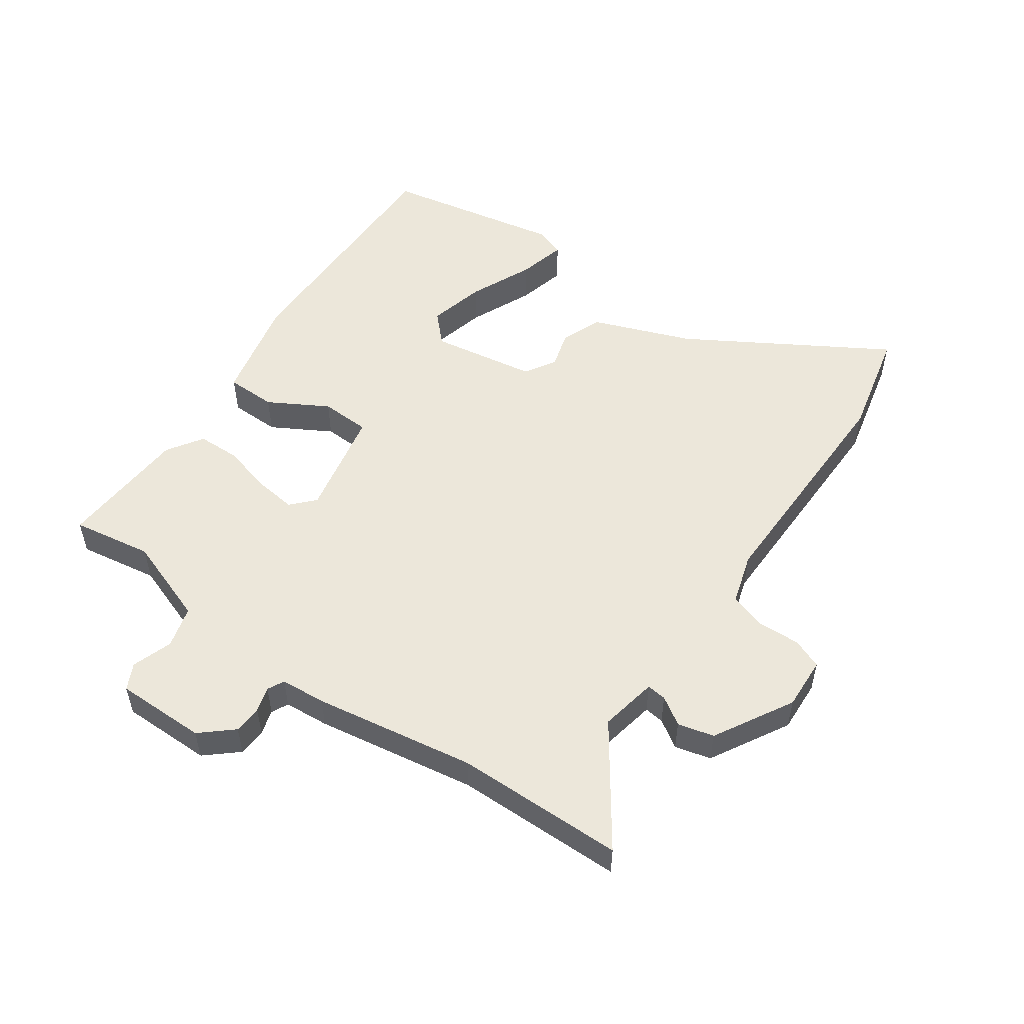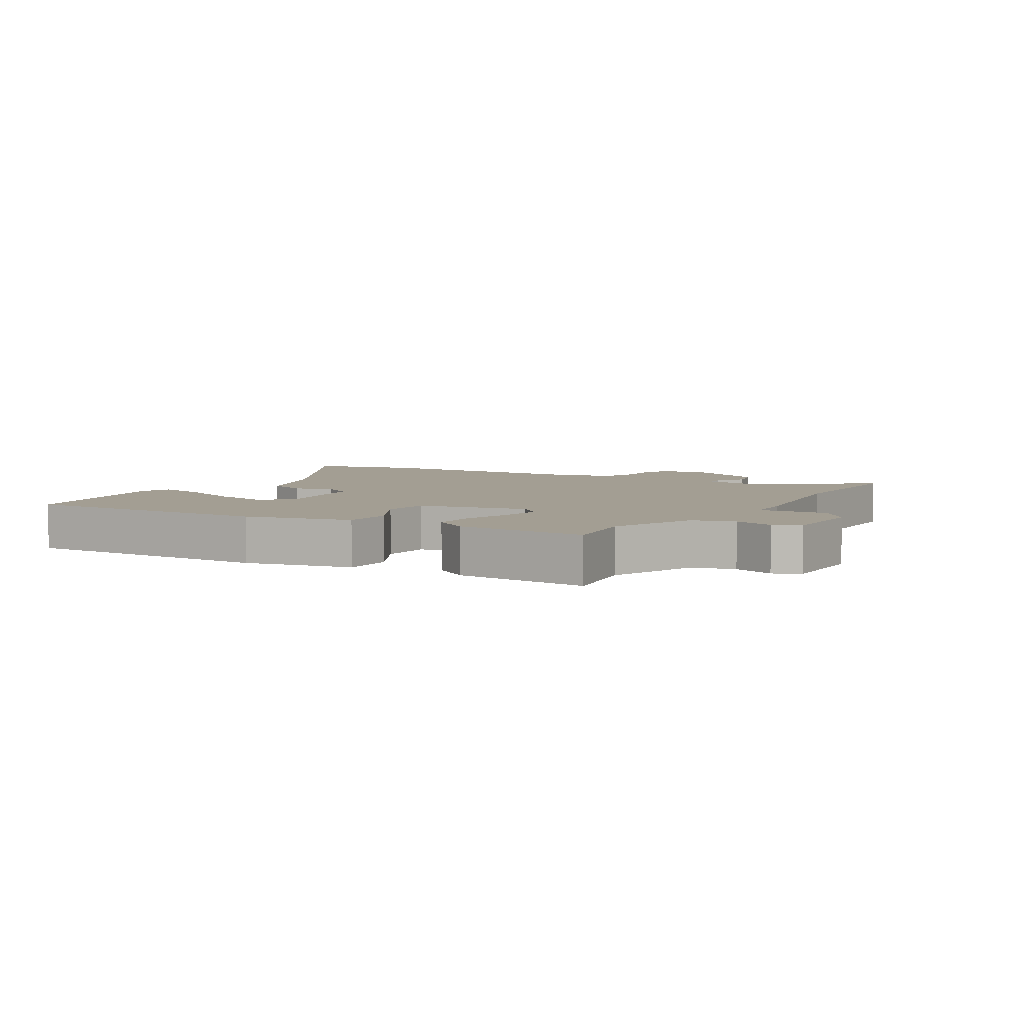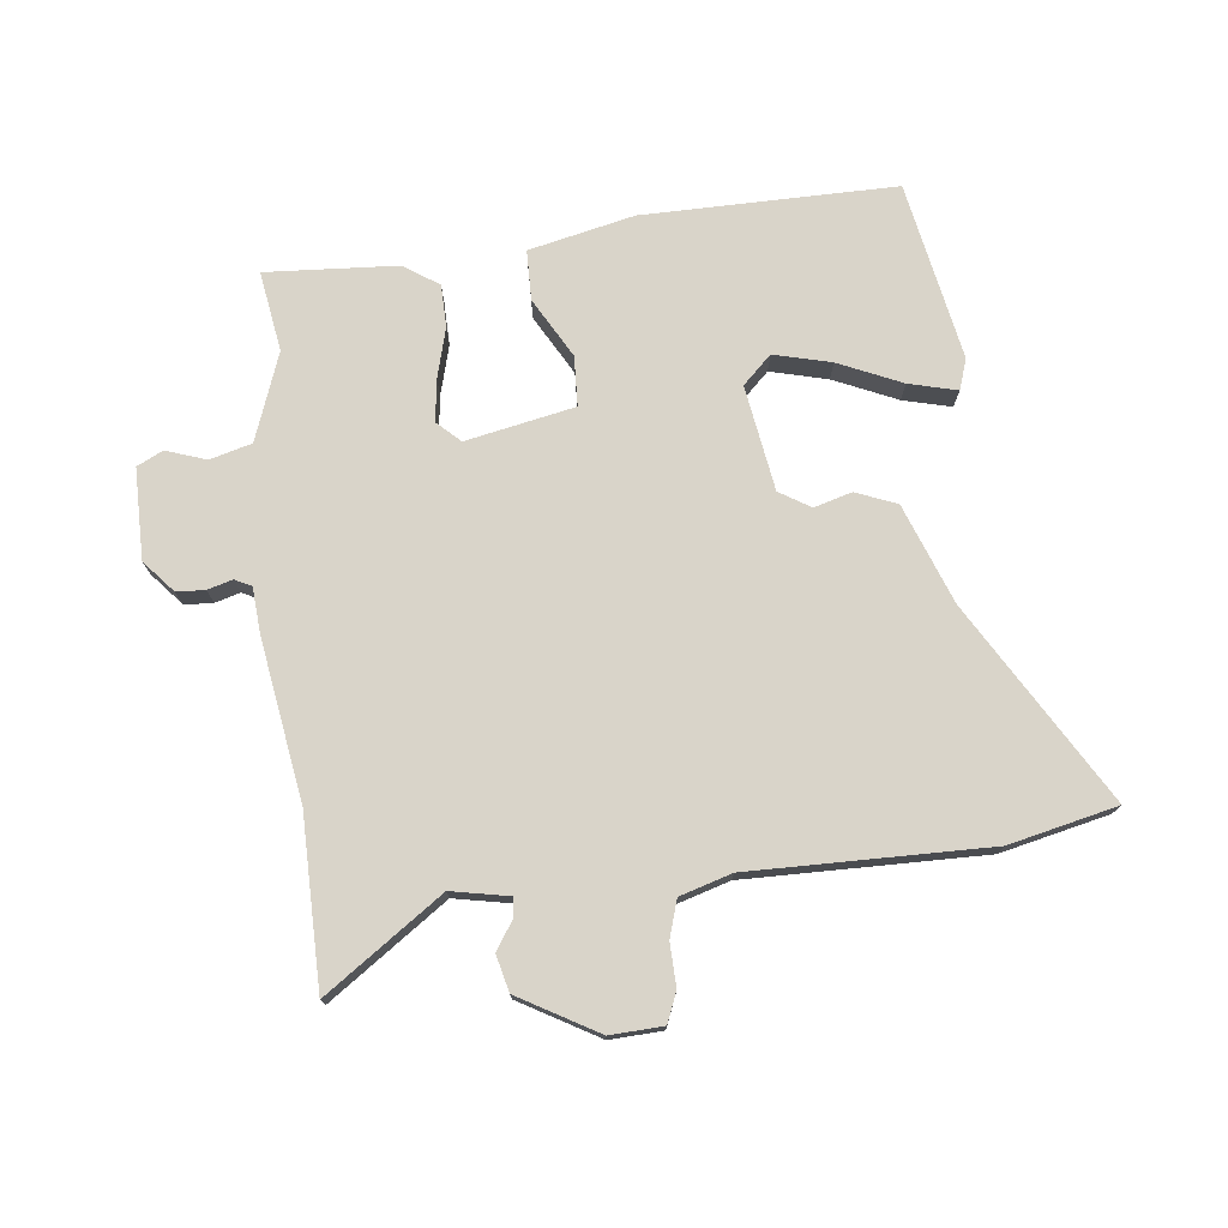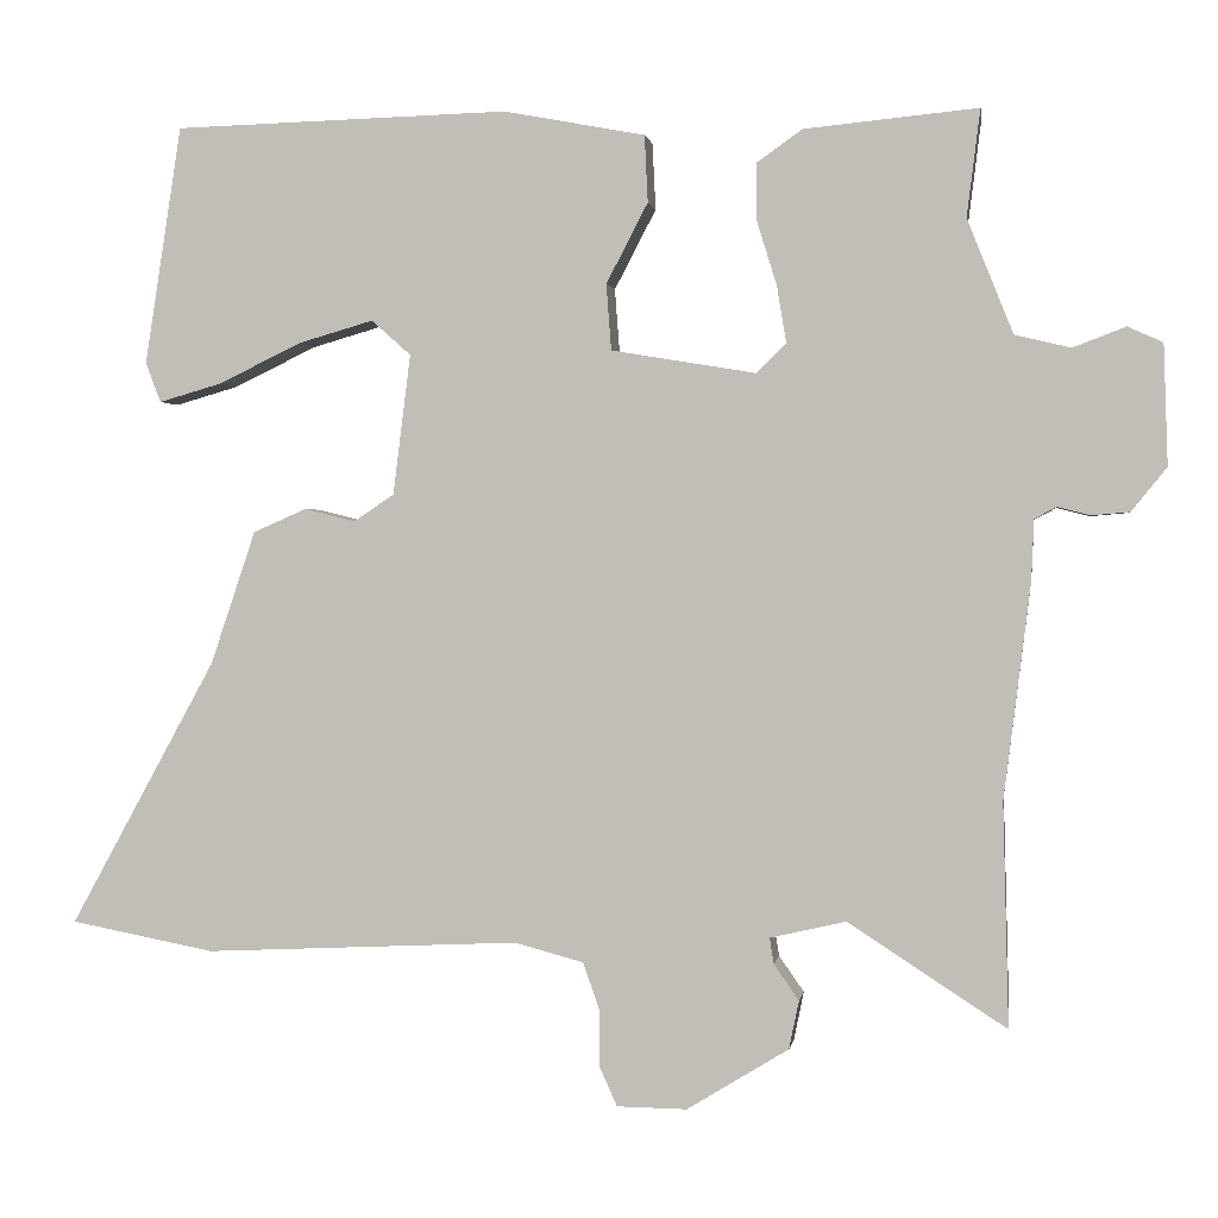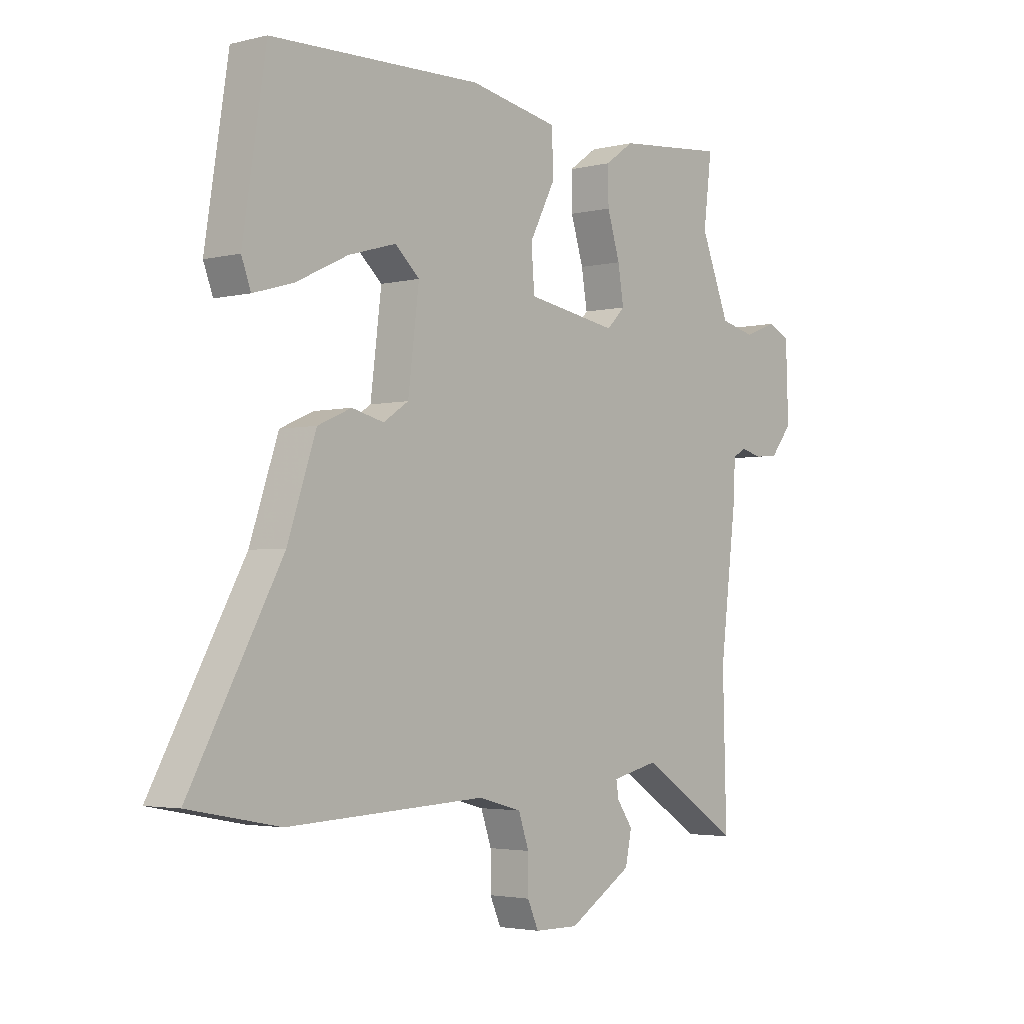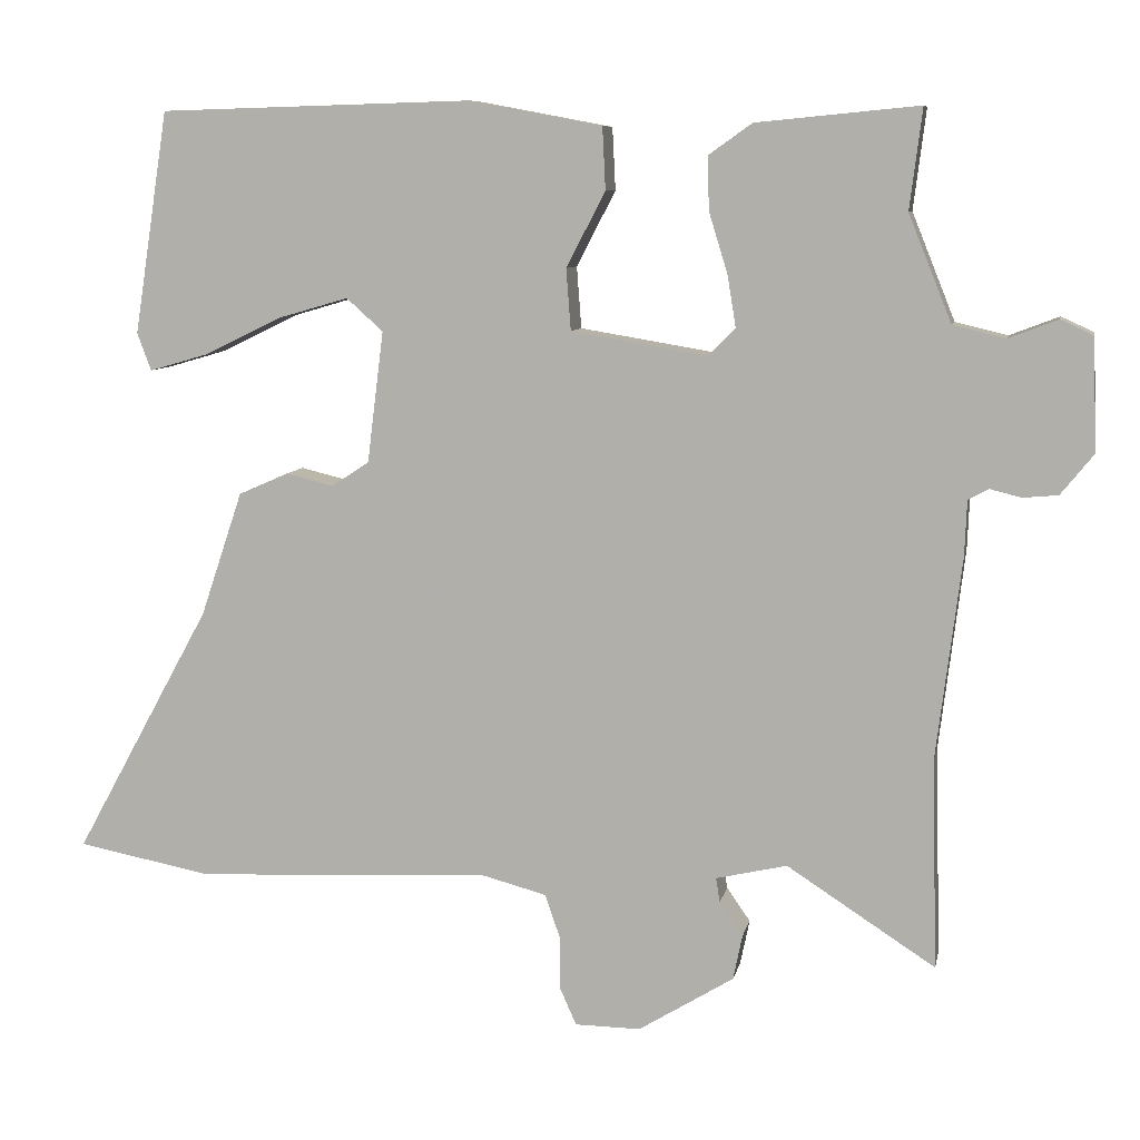
<metadata>
{"format":"obj","ext":"obj","renderer":"f3d","projection":"perspective","resolution":1024,"background":"white","views":[{"elev":52.8,"azim":122.9,"up":"+Y"},{"elev":5.2,"azim":29.5,"up":"+Y"},{"elev":74.9,"azim":171.6,"up":"+Y"},{"elev":1.0,"azim":8.6,"up":"+Z"},{"elev":-3.0,"azim":-49.8,"up":"+Z"},{"elev":8.3,"azim":11.2,"up":"+Z"}]}
</metadata>
<code>
v 0.495 0.07 -0.311
v 0.502 0.07 -0.579
v 0.312 0.07 -0.456
v 0.221 0.07 -0.477
v 0.226 0.07 -0.508
v 0.256 0.07 -0.551
v 0.244 0.07 -0.609
v 0.122 0.07 -0.684
v 0.038 0.07 -0.683
v 0.017 0.07 -0.636
v 0.017 0.07 -0.569
v -0.003 0.07 -0.511
v -0.086 0.07 -0.489
v -0.464 0.07 -0.507
v -0.637 0.07 -0.474
v -0.462 0.07 -0.155
v -0.408 0.07 0.005
v -0.344 0.07 0.033
v -0.283 0.07 0.018
v -0.235 0.07 0.05
v -0.214 0.07 0.218
v -0.261 0.07 0.26
v -0.351 0.07 0.234
v -0.45 0.07 0.186
v -0.526 0.07 0.164
v -0.544 0.07 0.212
v -0.5 0.07 0.497
v -0.098 0.07 0.508
v 0.071 0.07 0.476
v 0.075 0.07 0.396
v 0.025 0.07 0.3
v 0.031 0.07 0.221
v 0.205 0.07 0.192
v 0.24 0.07 0.227
v 0.229 0.07 0.294
v 0.205 0.07 0.372
v 0.204 0.07 0.44
v 0.259 0.07 0.479
v 0.467 0.07 0.499
v 0.451 0.07 0.371
v 0.506 0.07 0.234
v 0.573 0.07 0.218
v 0.636 0.07 0.242
v 0.678 0.07 0.223
v 0.683 0.07 0.079
v 0.641 0.07 0.027
v 0.596 0.07 0.023
v 0.556 0.07 0.033
v 0.53 0.07 0.019
v 0.527 0.07 -0.053
v 0.495 0 -0.311
v 0.502 0 -0.579
v 0.312 0 -0.456
v 0.221 0 -0.477
v 0.226 0 -0.508
v 0.256 0 -0.551
v 0.244 0 -0.609
v 0.122 0 -0.684
v 0.038 0 -0.683
v 0.017 0 -0.636
v 0.017 0 -0.569
v -0.003 0 -0.511
v -0.086 0 -0.489
v -0.464 0 -0.507
v -0.637 0 -0.474
v -0.462 0 -0.155
v -0.408 0 0.005
v -0.344 0 0.033
v -0.283 0 0.018
v -0.235 0 0.05
v -0.214 0 0.218
v -0.261 0 0.26
v -0.351 0 0.234
v -0.45 0 0.186
v -0.526 0 0.164
v -0.544 0 0.212
v -0.5 0 0.497
v -0.098 0 0.508
v 0.071 0 0.476
v 0.075 0 0.396
v 0.025 0 0.3
v 0.031 0 0.221
v 0.205 0 0.192
v 0.24 0 0.227
v 0.229 0 0.294
v 0.205 0 0.372
v 0.204 0 0.44
v 0.259 0 0.479
v 0.467 0 0.499
v 0.451 0 0.371
v 0.506 0 0.234
v 0.573 0 0.218
v 0.636 0 0.242
v 0.678 0 0.223
v 0.683 0 0.079
v 0.641 0 0.027
v 0.596 0 0.023
v 0.556 0 0.033
v 0.53 0 0.019
v 0.527 0 -0.053
f 49 50 1
f 46 47 48
f 45 46 48
f 44 45 48
f 43 44 48
f 42 43 48
f 41 42 48 49
f 40 41 49 1
f 38 39 40
f 37 38 40
f 36 37 40
f 35 36 40
f 40 1 2
f 35 40 2
f 34 35 2
f 29 30 31
f 28 29 31
f 27 28 31
f 27 31 32
f 25 26 27
f 24 25 27
f 23 24 27
f 22 23 27
f 21 22 27 32
f 20 21 32 33
f 16 17 18 19
f 19 20 33
f 16 19 33
f 15 16 33
f 14 15 33
f 13 14 33
f 9 10 11
f 8 9 11
f 7 8 11
f 6 7 11
f 5 6 11
f 4 5 11 12
f 13 33 34
f 12 13 34
f 4 12 34
f 3 4 34
f 2 3 34
f 51 100 99
f 98 97 96
f 98 96 95
f 98 95 94
f 98 94 93
f 98 93 92
f 99 98 92 91
f 51 99 91 90
f 90 89 88
f 90 88 87
f 90 87 86
f 90 86 85
f 52 51 90
f 52 90 85
f 52 85 84
f 81 80 79
f 81 79 78
f 81 78 77
f 82 81 77
f 77 76 75
f 77 75 74
f 77 74 73
f 77 73 72
f 82 77 72 71
f 83 82 71 70
f 69 68 67 66
f 83 70 69
f 83 69 66
f 83 66 65
f 83 65 64
f 83 64 63
f 61 60 59
f 61 59 58
f 61 58 57
f 61 57 56
f 61 56 55
f 62 61 55 54
f 84 83 63
f 84 63 62
f 84 62 54
f 84 54 53
f 84 53 52
f 1 51 52 2
f 2 52 53 3
f 3 53 54 4
f 4 54 55 5
f 5 55 56 6
f 6 56 57 7
f 7 57 58 8
f 8 58 59 9
f 9 59 60 10
f 10 60 61 11
f 11 61 62 12
f 12 62 63 13
f 13 63 64 14
f 14 64 65 15
f 15 65 66 16
f 16 66 67 17
f 17 67 68 18
f 18 68 69 19
f 19 69 70 20
f 20 70 71 21
f 21 71 72 22
f 22 72 73 23
f 23 73 74 24
f 24 74 75 25
f 25 75 76 26
f 26 76 77 27
f 27 77 78 28
f 28 78 79 29
f 29 79 80 30
f 30 80 81 31
f 31 81 82 32
f 32 82 83 33
f 33 83 84 34
f 34 84 85 35
f 35 85 86 36
f 36 86 87 37
f 37 87 88 38
f 38 88 89 39
f 39 89 90 40
f 40 90 91 41
f 41 91 92 42
f 42 92 93 43
f 43 93 94 44
f 44 94 95 45
f 45 95 96 46
f 46 96 97 47
f 47 97 98 48
f 48 98 99 49
f 49 99 100 50
f 50 100 51 1

</code>
